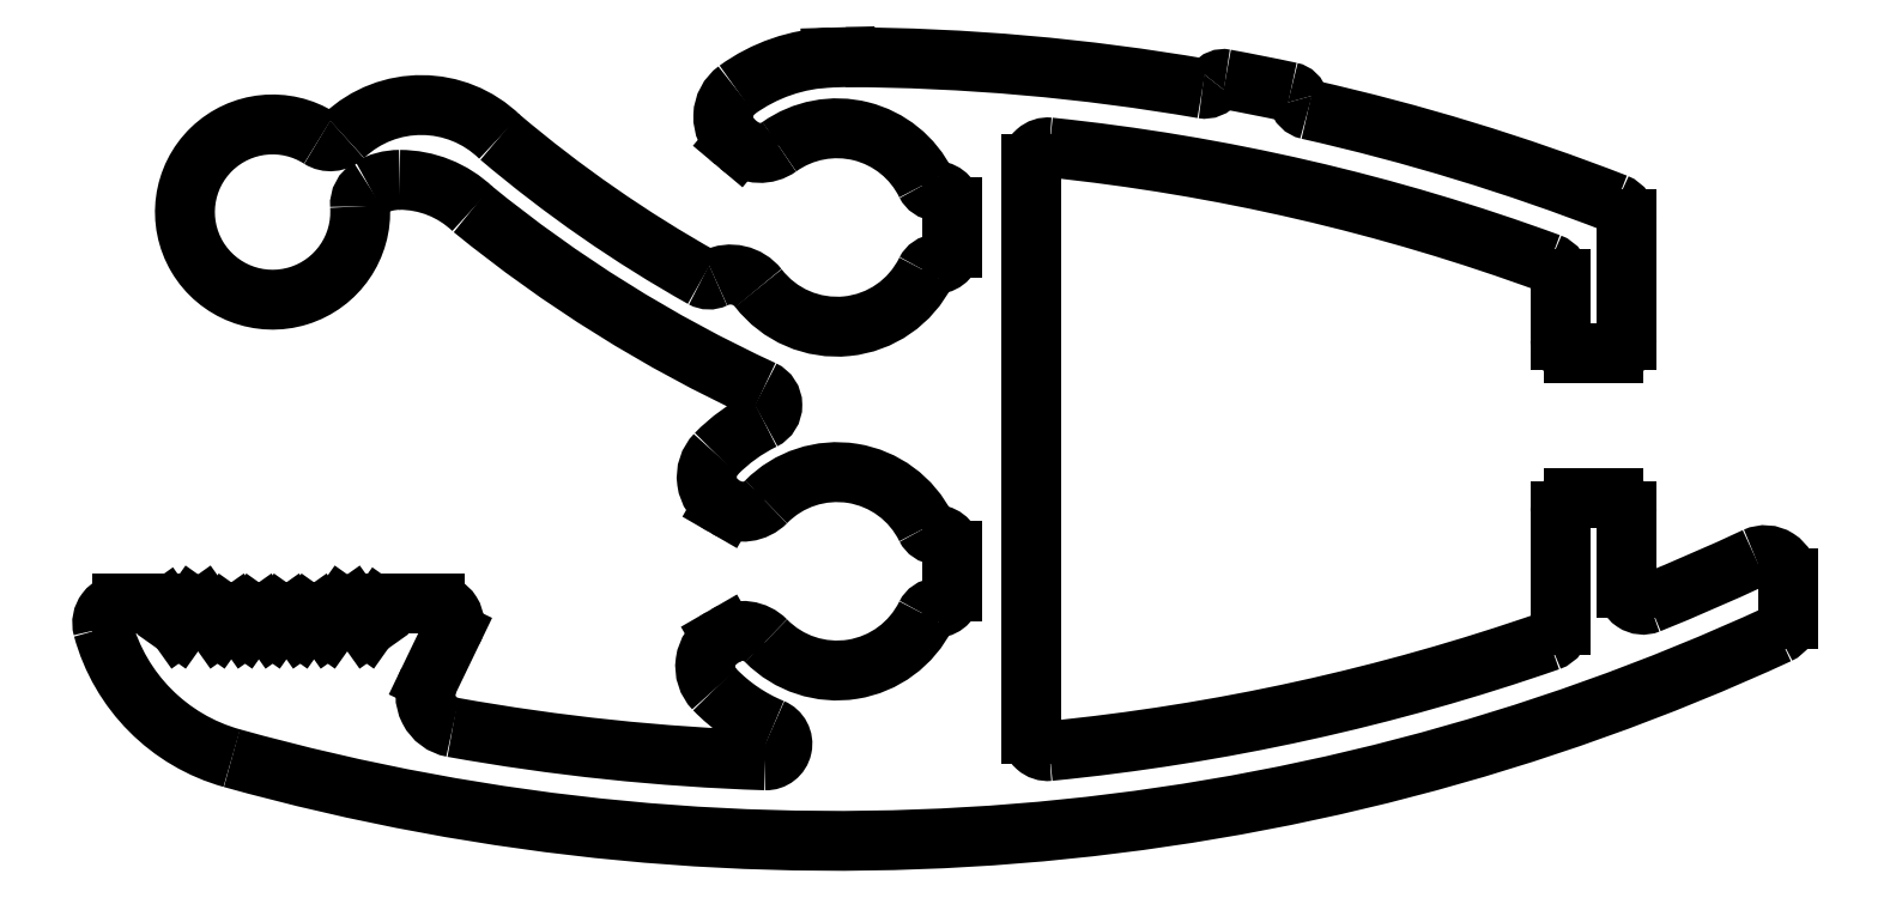
<metadata>
{"format":"dxf","ext":"dxf","renderer":"ezdxf+matplotlib","layout":"modelspace","background":"white","min_lineweight":24,"dpi":150}
</metadata>
<code>
0
SECTION
2
ENTITIES
0
LINE
8
0
10
763.7
20
241.2
30
0
11
763.9
21
241
31
0
0
ARC
8
0
10
763.6
20
241.1
30
0
40
0.2
50
35.31
51
90
0
ARC
8
0
10
765.5
20
241.7
30
0
40
2.797
50
195.2
51
254.4
0
LINE
8
0
10
763.1
20
241.3
30
0
11
763.6
21
241.3
31
0
0
ARC
8
0
10
763.1
20
241
30
0
40
0.3
50
90
51
195.2
0
ARC
8
0
10
787.9
20
241.7
30
0
40
0.3506
50
0.0523
51
114.6
0
ARC
8
0
10
773.8
20
271.7
30
0
40
32.8
50
292
51
295.1
0
LINE
8
0
10
785.8
20
242.7
30
0
11
785.8
21
241.6
31
0
0
LINE
8
0
10
784.8
20
241
30
0
11
784.8
21
242.7
31
0
0
LINE
8
0
10
776.8
20
248
30
0
11
776.8
21
239.3
31
0
0
LINE
8
0
10
775.6
20
241.5
30
0
11
775.6
21
242.1
31
0
0
ARC
8
0
10
773.8
20
271.7
30
0
40
32.8
50
275.6
51
289.2
0
ARC
8
0
10
773.8
20
271.7
30
0
40
34
50
254.4
51
294.8
0
ARC
8
0
10
773.8
20
271.7
30
0
40
32.8
50
259.8
51
268.1
0
ARC
8
0
10
768.1
20
239.9
30
0
40
0.5
50
154.3
51
259.8
0
LINE
8
0
10
768
20
240.9
30
0
11
767.7
21
240.2
31
0
0
ARC
8
0
10
767.8
20
241
30
0
40
0.3
50
334.3
51
90
0
LINE
8
0
10
767.1
20
241.3
30
0
11
767.8
21
241.3
31
0
0
ARC
8
0
10
767.1
20
241.1
30
0
40
0.2
50
90
51
144.8
0
LINE
8
0
10
766.8
20
241
30
0
11
766.9
21
241.2
31
0
0
LINE
8
0
10
766.5
20
241.3
30
0
11
766.8
21
241
31
0
0
ARC
8
0
10
766.5
20
241.2
30
0
40
0.1
50
35.31
51
144.7
0
LINE
8
0
10
766.2
20
241
30
0
11
766.4
21
241.3
31
0
0
LINE
8
0
10
766
20
241.1
30
0
11
766.2
21
241
31
0
0
ARC
8
0
10
766
20
241.1
30
0
40
0.1
50
35.31
51
144.7
0
LINE
8
0
10
765.7
20
241
30
0
11
765.9
21
241.1
31
0
0
LINE
8
0
10
765.6
20
241.1
30
0
11
765.7
21
241
31
0
0
ARC
8
0
10
765.5
20
241.1
30
0
40
0.1
50
35.31
51
144.7
0
LINE
8
0
10
765.3
20
241
30
0
11
765.5
21
241.1
31
0
0
LINE
8
0
10
765.2
20
241.1
30
0
11
765.3
21
241
31
0
0
ARC
8
0
10
765.1
20
241.1
30
0
40
0.1
50
35.31
51
144.7
0
LINE
8
0
10
764.9
20
241
30
0
11
765
21
241.1
31
0
0
LINE
8
0
10
764.8
20
241.1
30
0
11
764.9
21
241
31
0
0
ARC
8
0
10
764.7
20
241.1
30
0
40
0.1
50
35.31
51
144.7
0
LINE
8
0
10
764.5
20
241
30
0
11
764.6
21
241.1
31
0
0
LINE
8
0
10
764.3
20
241.3
30
0
11
764.5
21
241
31
0
0
ARC
8
0
10
764.2
20
241.2
30
0
40
0.1
50
35.31
51
144.7
0
LINE
8
0
10
763.9
20
241
30
0
11
764.1
21
241.3
31
0
0
ARC
8
0
10
777
20
239.3
30
0
40
0.25
50
180
51
275.6
0
ARC
8
0
10
775.3
20
241.5
30
0
40
0.25
50
274.7
51
2.606e-11
0
ARC
8
0
10
775.4
20
241.1
30
0
40
0.2
50
94.75
51
153.8
0
ARC
8
0
10
773.9
20
241.8
30
0
40
1.5
50
224.5
51
333.8
0
ARC
8
0
10
772.4
20
240.4
30
0
40
0.5
50
44.48
51
120
0
LINE
8
0
10
772.1
20
240.8
30
0
11
772.2
21
240.8
31
0
0
ARC
8
0
10
772.4
20
240.4
30
0
40
0.5
50
120
51
224
0
ARC
8
0
10
773.9
20
241.8
30
0
40
2.571
50
224
51
247.6
0
ARC
8
0
10
772.8
20
239.2
30
0
40
0.25
50
268.1
51
67.61
0
ARC
8
0
10
786
20
241.6
30
0
40
0.25
50
180
51
292
0
ARC
8
0
10
784.5
20
241
30
0
40
0.25
50
289.2
51
6.514e-11
0
LINE
8
0
10
788.2
20
241.7
30
0
11
788.2
21
241.1
31
0
0
ARC
8
0
10
788
20
241.1
30
0
40
0.25
50
294.8
51
360
0
ARC
8
0
10
773.8
20
217.1
30
0
40
31.3
50
69.84
51
84.09
0
ARC
8
0
10
773.8
20
217.1
30
0
40
32.5
50
80.19
51
89.75
0
LINE
8
0
10
775.6
20
246.7
30
0
11
775.6
21
247.3
31
0
0
ARC
8
0
10
781.4
20
263.3
30
0
40
19.5
50
229.7
51
240.7
0
ARC
8
0
10
765.3
20
247.2
30
0
40
1.325
50
57.5
51
3.781
0
ARC
8
0
10
781.4
20
263.3
30
0
40
20.6
50
230.8
51
245.2
0
ARC
8
0
10
775.3
20
246.7
30
0
40
0.25
50
274.7
51
5.211e-11
0
ARC
8
0
10
775.4
20
246.3
30
0
40
0.2
50
94.75
51
153.8
0
ARC
8
0
10
773.9
20
247
30
0
40
1.5
50
217.6
51
333.8
0
ARC
8
0
10
772.3
20
245.8
30
0
40
0.5357
50
38.12
51
116.2
0
ARC
8
0
10
771.9
20
246.4
30
0
40
0.2
50
240.7
51
296.2
0
ARC
8
0
10
772.6
20
244.3
30
0
40
0.25
50
296
51
65.22
0
ARC
8
0
10
773.9
20
241.8
30
0
40
2.547
50
116
51
135.9
0
ARC
8
0
10
772.4
20
243.2
30
0
40
0.5
50
135.9
51
240
0
LINE
8
0
10
772.2
20
242.8
30
0
11
772.1
21
242.8
31
0
0
ARC
8
0
10
772.4
20
243.2
30
0
40
0.5
50
240
51
315.5
0
ARC
8
0
10
773.9
20
241.8
30
0
40
1.5
50
26.25
51
135.5
0
ARC
8
0
10
775.4
20
242.6
30
0
40
0.2
50
206.2
51
265.3
0
ARC
8
0
10
775.3
20
242.1
30
0
40
0.25
50
360
51
85.25
0
ARC
8
0
10
767.6
20
247.2
30
0
40
1.7
50
45.77
51
133.4
0
ARC
8
0
10
766.2
20
248.6
30
0
40
0.3
50
237.5
51
313.4
0
ARC
8
0
10
767
20
247.3
30
0
40
0.3
50
120
51
183.8
0
ARC
8
0
10
767.2
20
246.8
30
0
40
0.9
50
90
51
120
0
ARC
8
0
10
767.2
20
246.1
30
0
40
1.6
50
46.47
51
90
0
ARC
8
0
10
777
20
248
30
0
40
0.25
50
84.09
51
180
0
LINE
8
0
10
773.8
20
249.6
30
0
11
774
21
249.6
31
0
0
ARC
8
0
10
773.9
20
247
30
0
40
2.571
50
91.91
51
126
0
ARC
8
0
10
772.6
20
248.7
30
0
40
0.5
50
126
51
230
0
LINE
8
0
10
772.4
20
248.3
30
0
11
772.3
21
248.3
31
0
0
ARC
8
0
10
772.7
20
248.6
30
0
40
0.5
50
230
51
305.5
0
ARC
8
0
10
773.9
20
247
30
0
40
1.5
50
26.25
51
125.5
0
ARC
8
0
10
775.4
20
247.8
30
0
40
0.2
50
206.2
51
265.3
0
ARC
8
0
10
775.3
20
247.3
30
0
40
0.25
50
360
51
85.25
0
LINE
8
0
10
785.8
20
247.1
30
0
11
785.8
21
245.3
31
0
0
ARC
8
0
10
785.6
20
242.7
30
0
40
0.2
50
360
51
90
0
LINE
8
0
10
785
20
242.9
30
0
11
785.6
21
242.9
31
0
0
ARC
8
0
10
785
20
242.7
30
0
40
0.2
50
90
51
180
0
ARC
8
0
10
784.5
20
246.2
30
0
40
0.25
50
3.908e-11
51
69.84
0
LINE
8
0
10
784.8
20
245.3
30
0
11
784.8
21
246.2
31
0
0
ARC
8
0
10
785
20
245.3
30
0
40
0.2
50
180
51
270
0
LINE
8
0
10
785.6
20
245.1
30
0
11
785
21
245.1
31
0
0
ARC
8
0
10
785.6
20
245.3
30
0
40
0.2
50
270
51
4.071e-11
0
ARC
8
0
10
785.5
20
247.1
30
0
40
0.25
50
2.606e-11
51
68.39
0
ARC
8
0
10
773.8
20
217.1
30
0
40
32.5
50
68.73
51
77.32
0
ARC
8
0
10
781
20
249
30
0
40
0.2
50
193
51
257.3
0
ARC
8
0
10
780.7
20
248.9
30
0
40
0.15
50
12.97
51
78.75
0
ARC
8
0
10
773.8
20
217.1
30
0
40
32.7
50
77.88
51
79.63
0
ARC
8
0
10
779.7
20
249.1
30
0
40
0.15
50
78.76
51
144.5
0
ARC
8
0
10
779.4
20
249.3
30
0
40
0.2
50
260.2
51
324.5
0
ENDSEC
0
EOF

</code>
